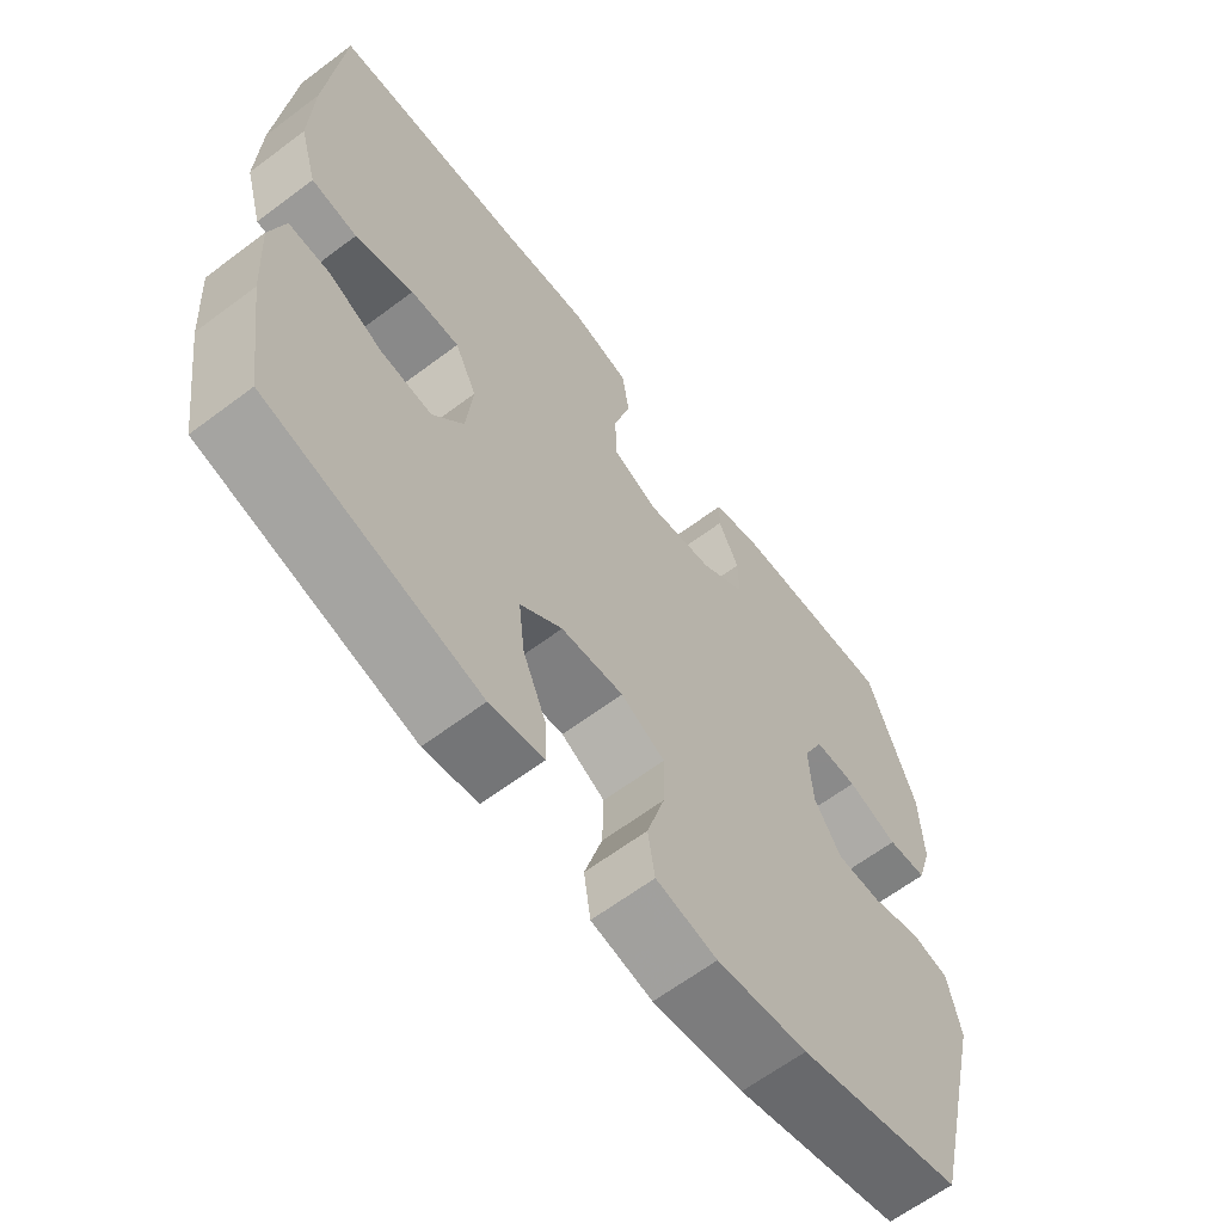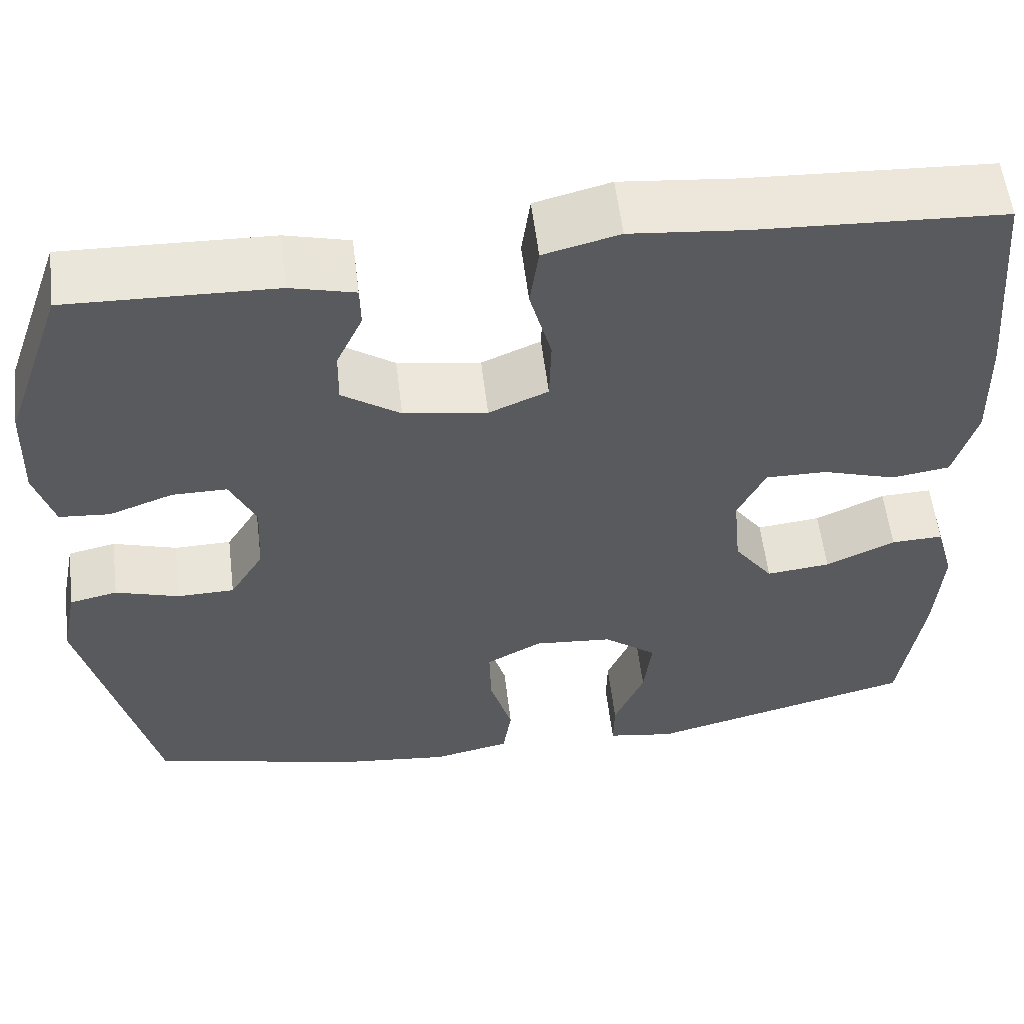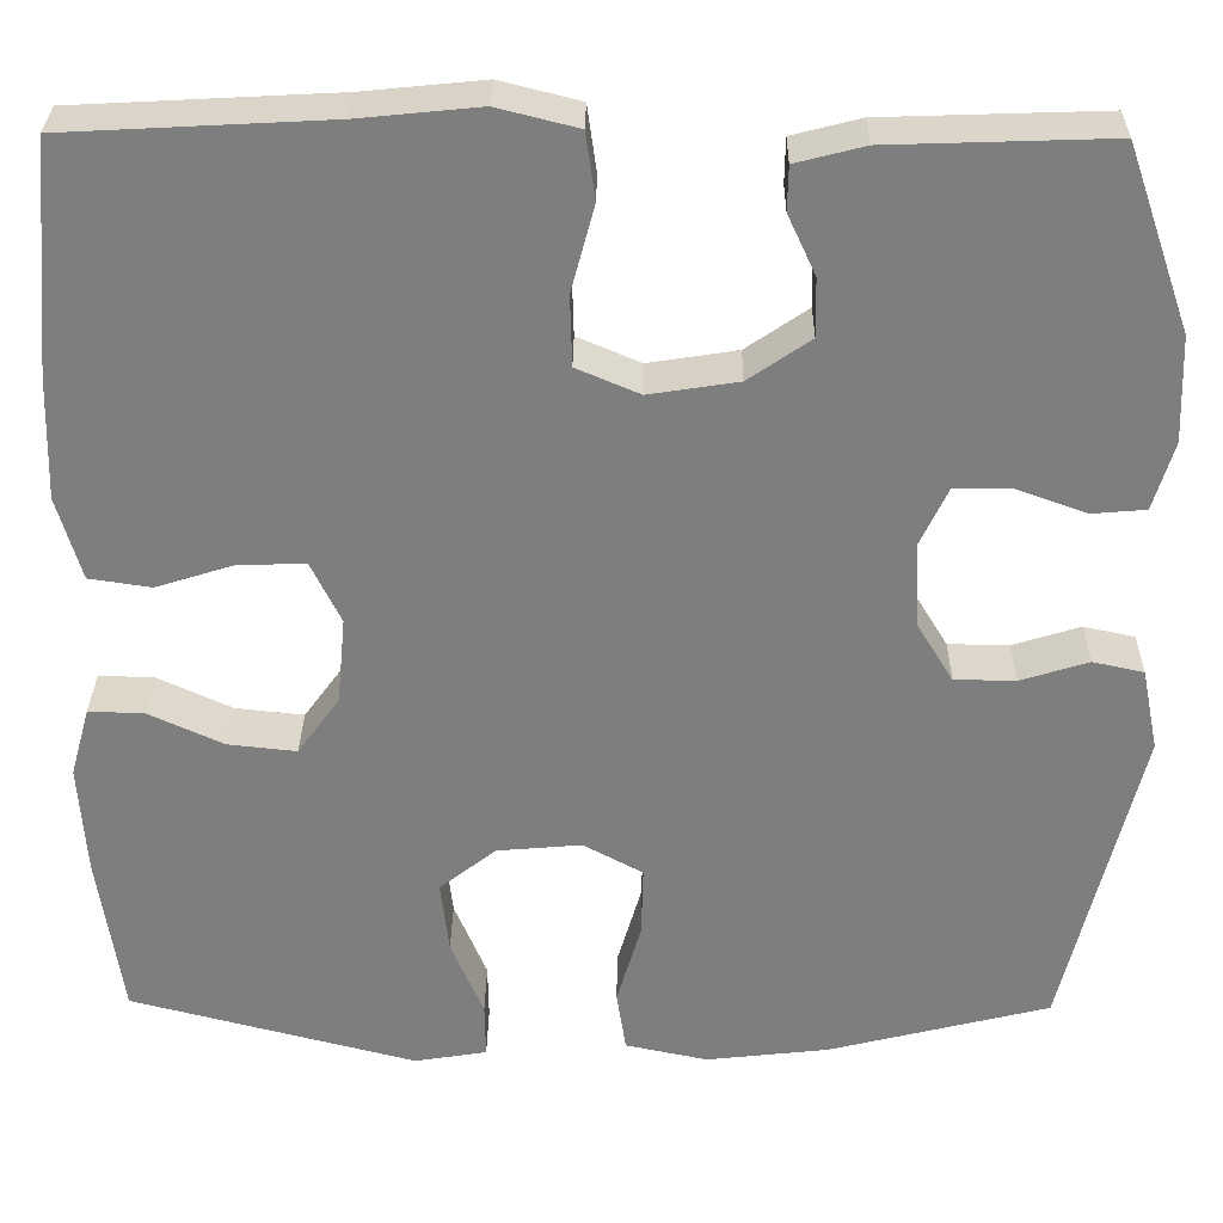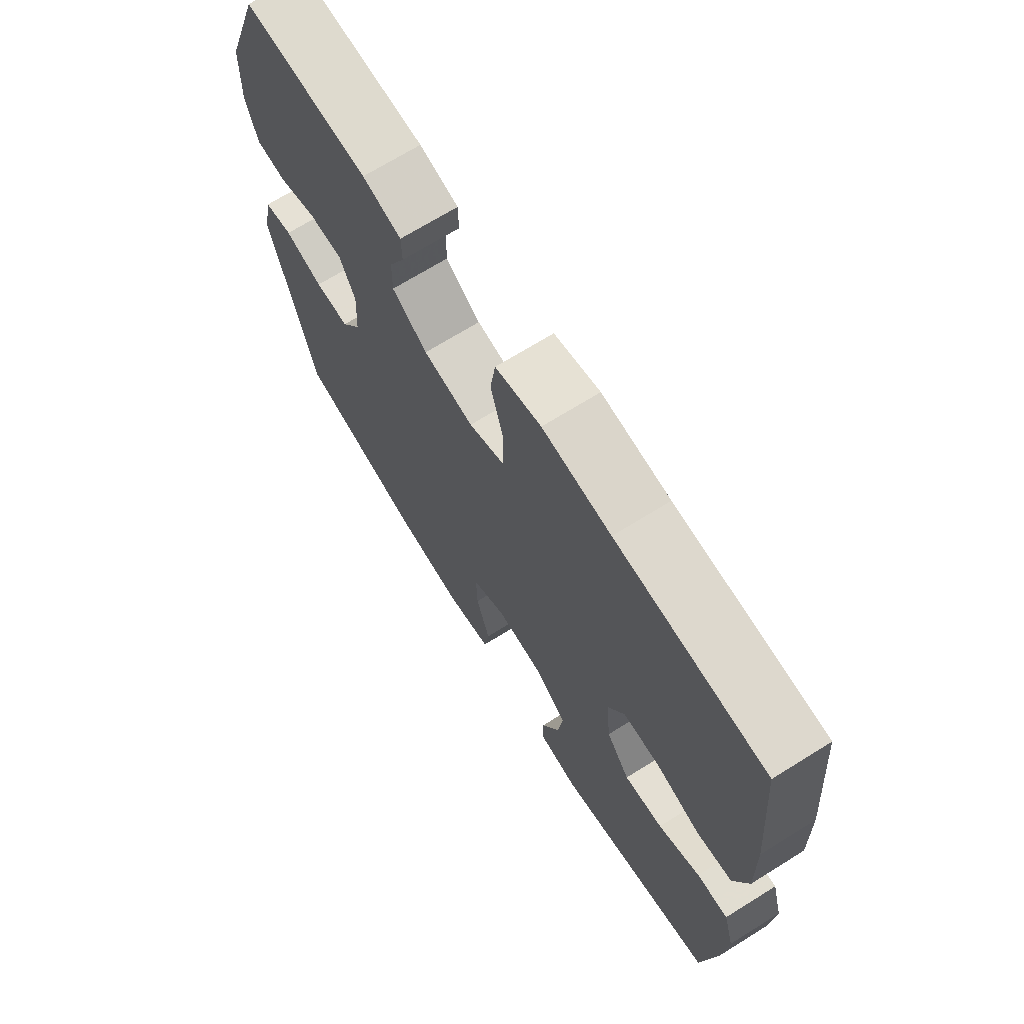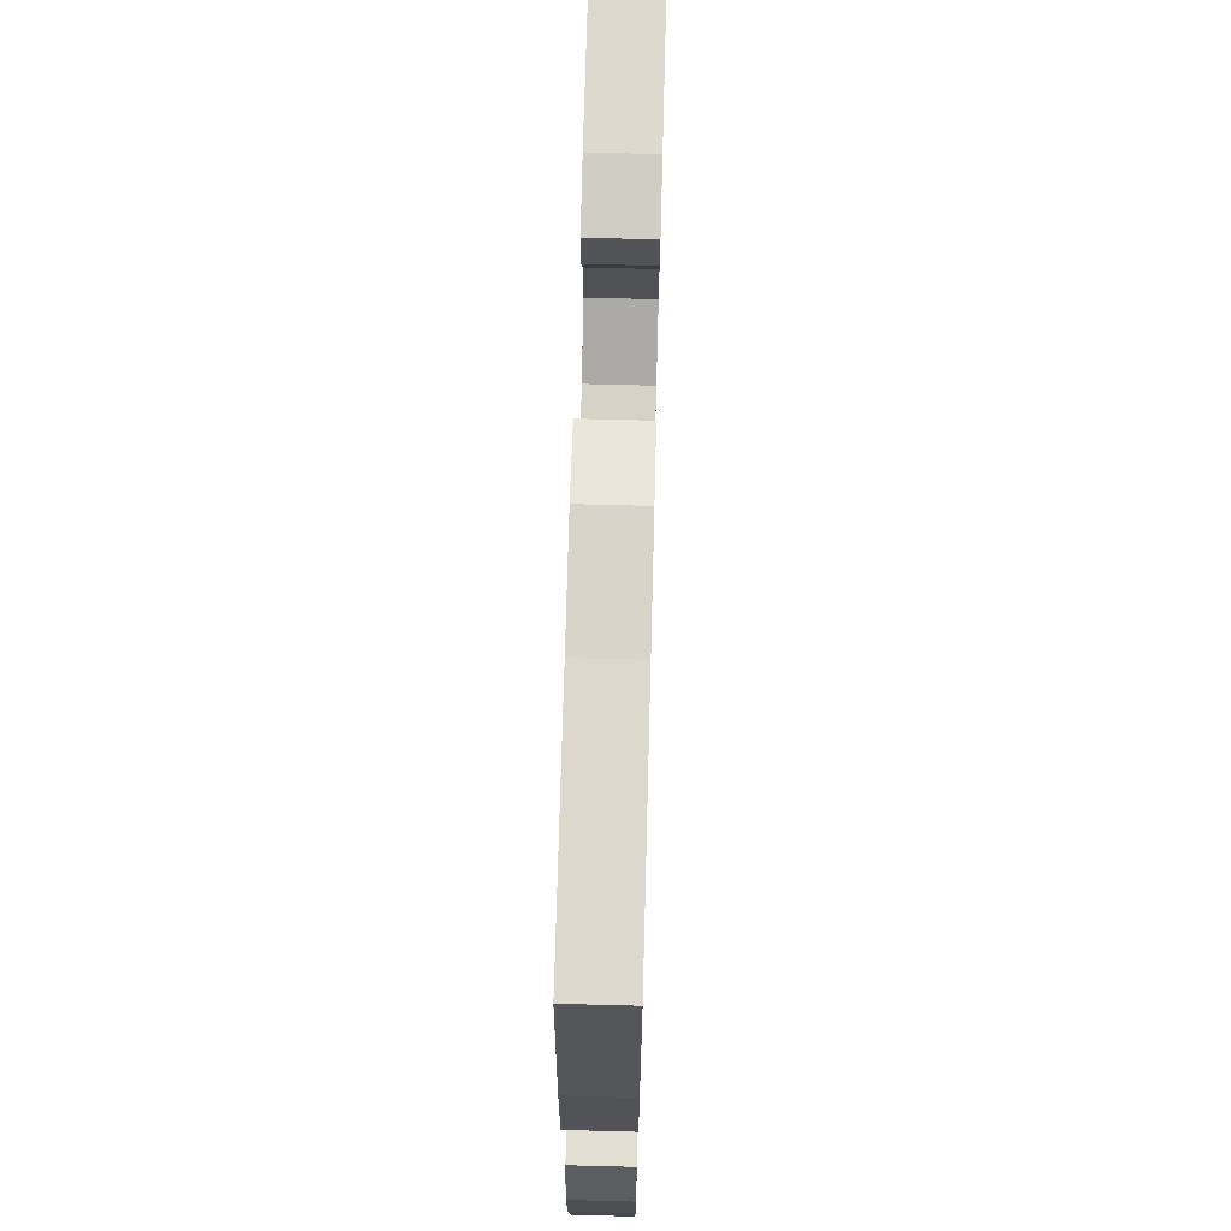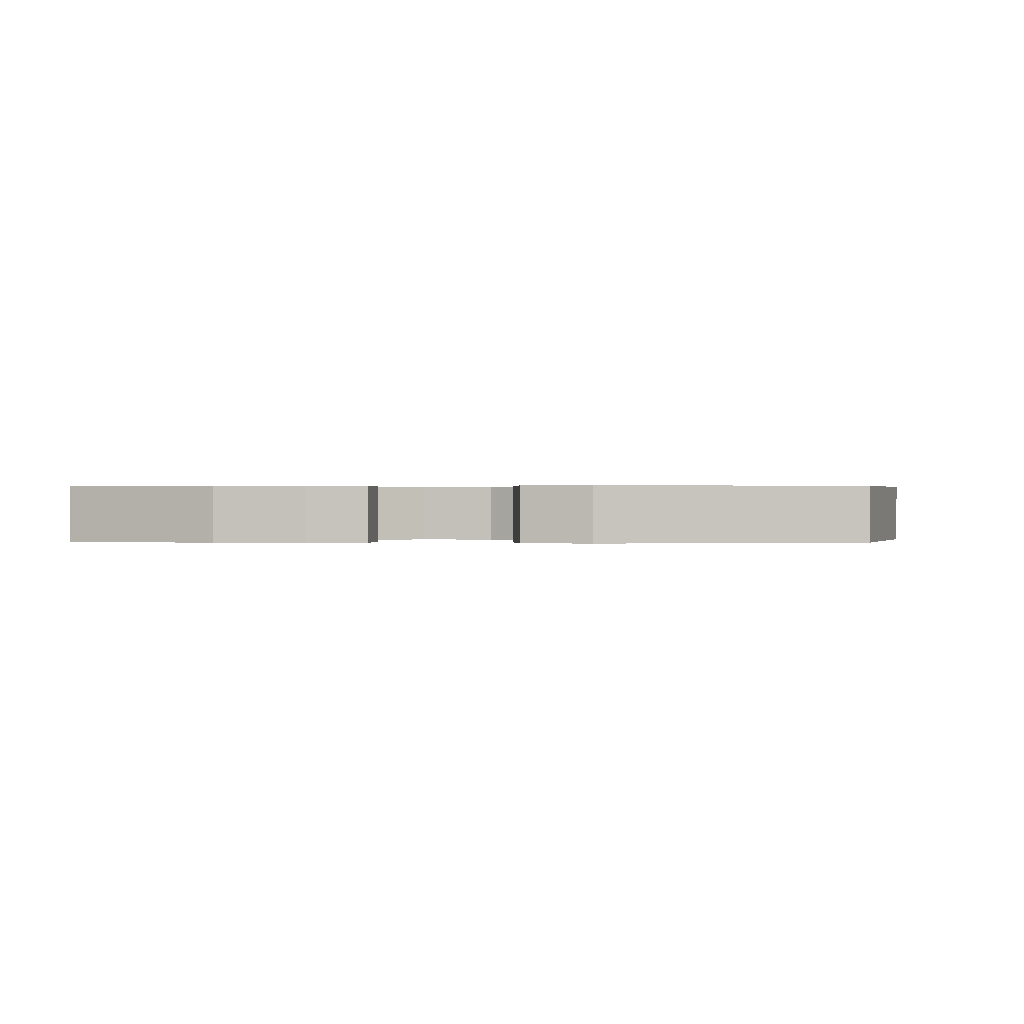
<metadata>
{"format":"obj","ext":"obj","renderer":"f3d","projection":"perspective","resolution":1024,"background":"white","views":[{"elev":-63.6,"azim":-52.8,"up":"+Z"},{"elev":56.9,"azim":173.1,"up":"+Z"},{"elev":30.4,"azim":0.7,"up":"+Z"},{"elev":69.9,"azim":-121.9,"up":"+Z"},{"elev":69.4,"azim":-88.5,"up":"+Z"},{"elev":0.3,"azim":94.0,"up":"+Y"}]}
</metadata>
<code>
v -0.5 0.07 0.5
v -0.217 0.07 0.515
v -0.087 0.07 0.528
v 0 0.07 0.506
v 0.01 0.07 0.434
v -0.015 0.07 0.341
v -0.013 0.07 0.265
v 0.055 0.07 0.236
v 0.151 0.07 0.251
v 0.218 0.07 0.297
v 0.217 0.07 0.36
v 0.187 0.07 0.425
v 0.188 0.07 0.473
v 0.262 0.07 0.492
v 0.5 0.07 0.5
v 0.569 0.07 0.302
v 0.573 0.07 0.188
v 0.551 0.07 0.114
v 0.493 0.07 0.109
v 0.419 0.07 0.136
v 0.356 0.07 0.136
v 0.326 0.07 0.072
v 0.331 0.07 -0.019
v 0.37 0.07 -0.083
v 0.436 0.07 -0.084
v 0.509 0.07 -0.061
v 0.564 0.07 -0.073
v 0.582 0.07 -0.162
v 0.5 0.07 -0.5
v 0.261 0.07 -0.56
v 0.129 0.07 -0.575
v 0.04 0.07 -0.556
v 0.03 0.07 -0.49
v 0.056 0.07 -0.401
v 0.058 0.07 -0.325
v -0.006 0.07 -0.29
v -0.097 0.07 -0.298
v -0.158 0.07 -0.346
v -0.149 0.07 -0.424
v -0.114 0.07 -0.508
v -0.113 0.07 -0.567
v -0.191 0.07 -0.58
v -0.5 0.07 -0.5
v -0.526 0.07 -0.323
v -0.534 0.07 -0.203
v -0.513 0.07 -0.128
v -0.453 0.07 -0.13
v -0.373 0.07 -0.167
v -0.299 0.07 -0.175
v -0.254 0.07 -0.113
v -0.245 0.07 -0.019
v -0.277 0.07 0.047
v -0.348 0.07 0.046
v -0.433 0.07 0.019
v -0.5 0.07 0.029
v -0.526 0.07 0.119
v -0.522 0.07 0.252
v -0.5 0 0.5
v -0.217 0 0.515
v -0.087 0 0.528
v 0 0 0.506
v 0.01 0 0.434
v -0.015 0 0.341
v -0.013 0 0.265
v 0.055 0 0.236
v 0.151 0 0.251
v 0.218 0 0.297
v 0.217 0 0.36
v 0.187 0 0.425
v 0.188 0 0.473
v 0.262 0 0.492
v 0.5 0 0.5
v 0.569 0 0.302
v 0.573 0 0.188
v 0.551 0 0.114
v 0.493 0 0.109
v 0.419 0 0.136
v 0.356 0 0.136
v 0.326 0 0.072
v 0.331 0 -0.019
v 0.37 0 -0.083
v 0.436 0 -0.084
v 0.509 0 -0.061
v 0.564 0 -0.073
v 0.582 0 -0.162
v 0.5 0 -0.5
v 0.261 0 -0.56
v 0.129 0 -0.575
v 0.04 0 -0.556
v 0.03 0 -0.49
v 0.056 0 -0.401
v 0.058 0 -0.325
v -0.006 0 -0.29
v -0.097 0 -0.298
v -0.158 0 -0.346
v -0.149 0 -0.424
v -0.114 0 -0.508
v -0.113 0 -0.567
v -0.191 0 -0.58
v -0.5 0 -0.5
v -0.526 0 -0.323
v -0.534 0 -0.203
v -0.513 0 -0.128
v -0.453 0 -0.13
v -0.373 0 -0.167
v -0.299 0 -0.175
v -0.254 0 -0.113
v -0.245 0 -0.019
v -0.277 0 0.047
v -0.348 0 0.046
v -0.433 0 0.019
v -0.5 0 0.029
v -0.526 0 0.119
v -0.522 0 0.252
f 56 57 1 2
f 53 54 55 56
f 52 53 56 2
f 51 52 2 3
f 50 51 3 4
f 45 46 47 48
f 45 48 49
f 44 45 49
f 43 44 49
f 42 43 49 50
f 39 40 41 42
f 38 39 42 50
f 31 32 33 34
f 31 34 35
f 30 31 35
f 29 30 35
f 28 29 35 36
f 25 26 27 28
f 24 25 28 36
f 17 18 19 20
f 17 20 21
f 16 17 21
f 15 16 21
f 14 15 21 22
f 11 12 13 14
f 10 11 14 22
f 50 4 5 6
f 37 38 50 6
f 23 24 36 37
f 9 10 22 23
f 8 9 23 37
f 7 8 37
f 6 7 37
f 59 58 114 113
f 113 112 111 110
f 59 113 110 109
f 60 59 109 108
f 61 60 108 107
f 105 104 103 102
f 106 105 102
f 106 102 101
f 106 101 100
f 107 106 100 99
f 99 98 97 96
f 107 99 96 95
f 91 90 89 88
f 92 91 88
f 92 88 87
f 92 87 86
f 93 92 86 85
f 85 84 83 82
f 93 85 82 81
f 77 76 75 74
f 78 77 74
f 78 74 73
f 78 73 72
f 79 78 72 71
f 71 70 69 68
f 79 71 68 67
f 63 62 61 107
f 63 107 95 94
f 94 93 81 80
f 80 79 67 66
f 94 80 66 65
f 94 65 64
f 94 64 63
f 1 58 59 2
f 2 59 60 3
f 3 60 61 4
f 4 61 62 5
f 5 62 63 6
f 6 63 64 7
f 7 64 65 8
f 8 65 66 9
f 9 66 67 10
f 10 67 68 11
f 11 68 69 12
f 12 69 70 13
f 13 70 71 14
f 14 71 72 15
f 15 72 73 16
f 16 73 74 17
f 17 74 75 18
f 18 75 76 19
f 19 76 77 20
f 20 77 78 21
f 21 78 79 22
f 22 79 80 23
f 23 80 81 24
f 24 81 82 25
f 25 82 83 26
f 26 83 84 27
f 27 84 85 28
f 28 85 86 29
f 29 86 87 30
f 30 87 88 31
f 31 88 89 32
f 32 89 90 33
f 33 90 91 34
f 34 91 92 35
f 35 92 93 36
f 36 93 94 37
f 37 94 95 38
f 38 95 96 39
f 39 96 97 40
f 40 97 98 41
f 41 98 99 42
f 42 99 100 43
f 43 100 101 44
f 44 101 102 45
f 45 102 103 46
f 46 103 104 47
f 47 104 105 48
f 48 105 106 49
f 49 106 107 50
f 50 107 108 51
f 51 108 109 52
f 52 109 110 53
f 53 110 111 54
f 54 111 112 55
f 55 112 113 56
f 56 113 114 57
f 57 114 58 1

</code>
